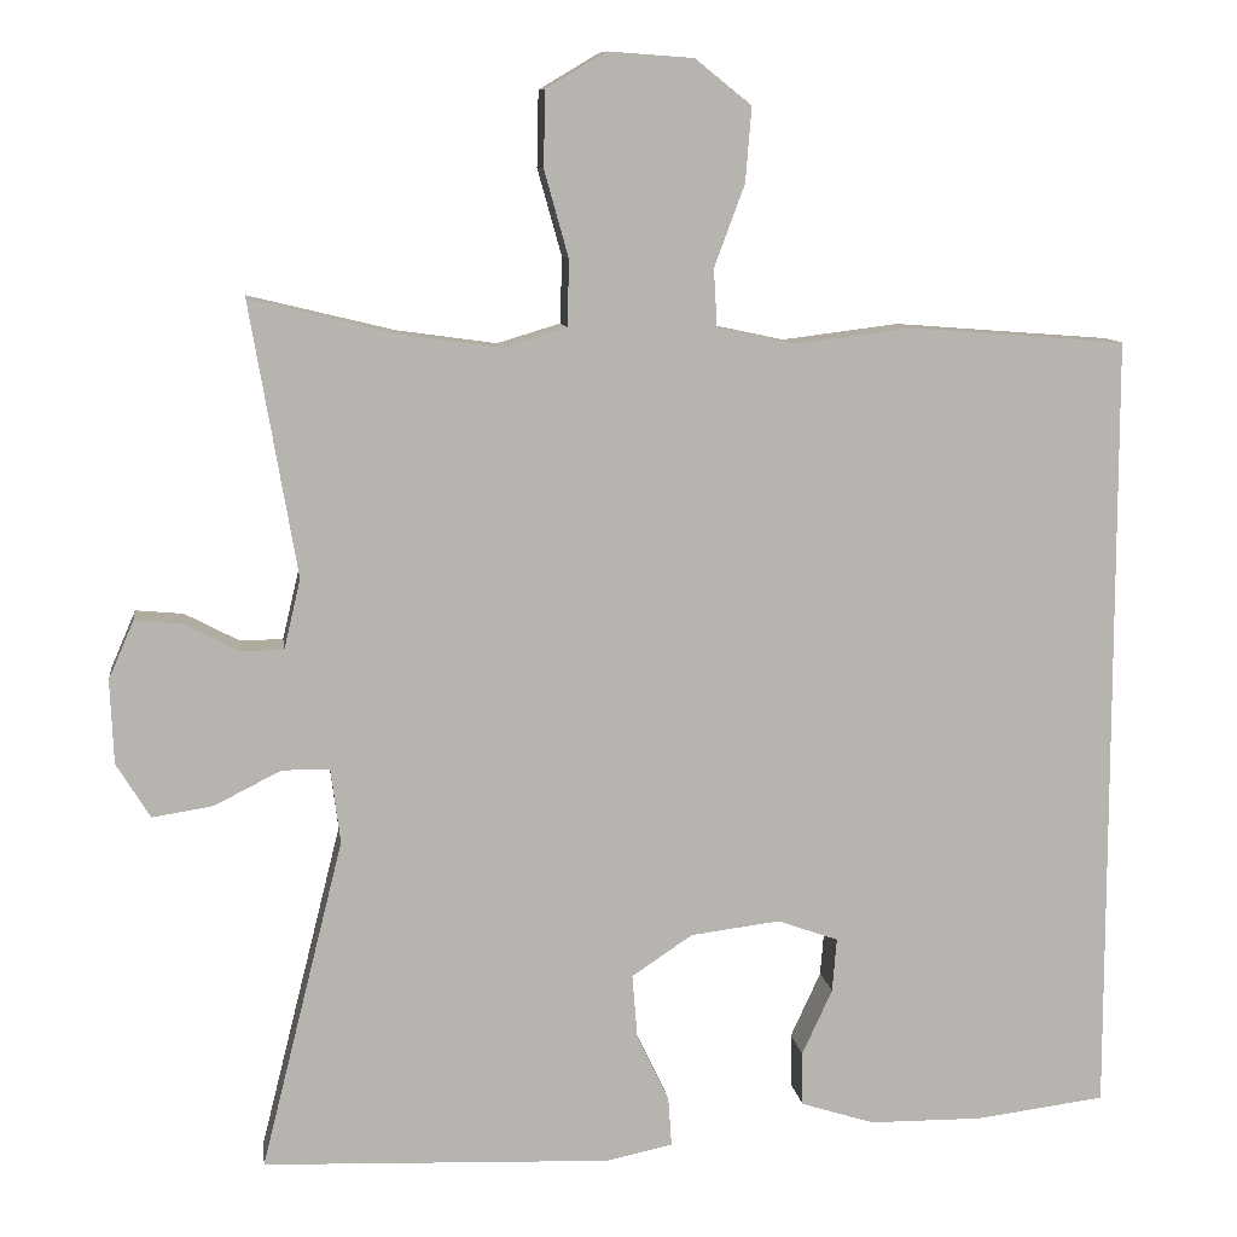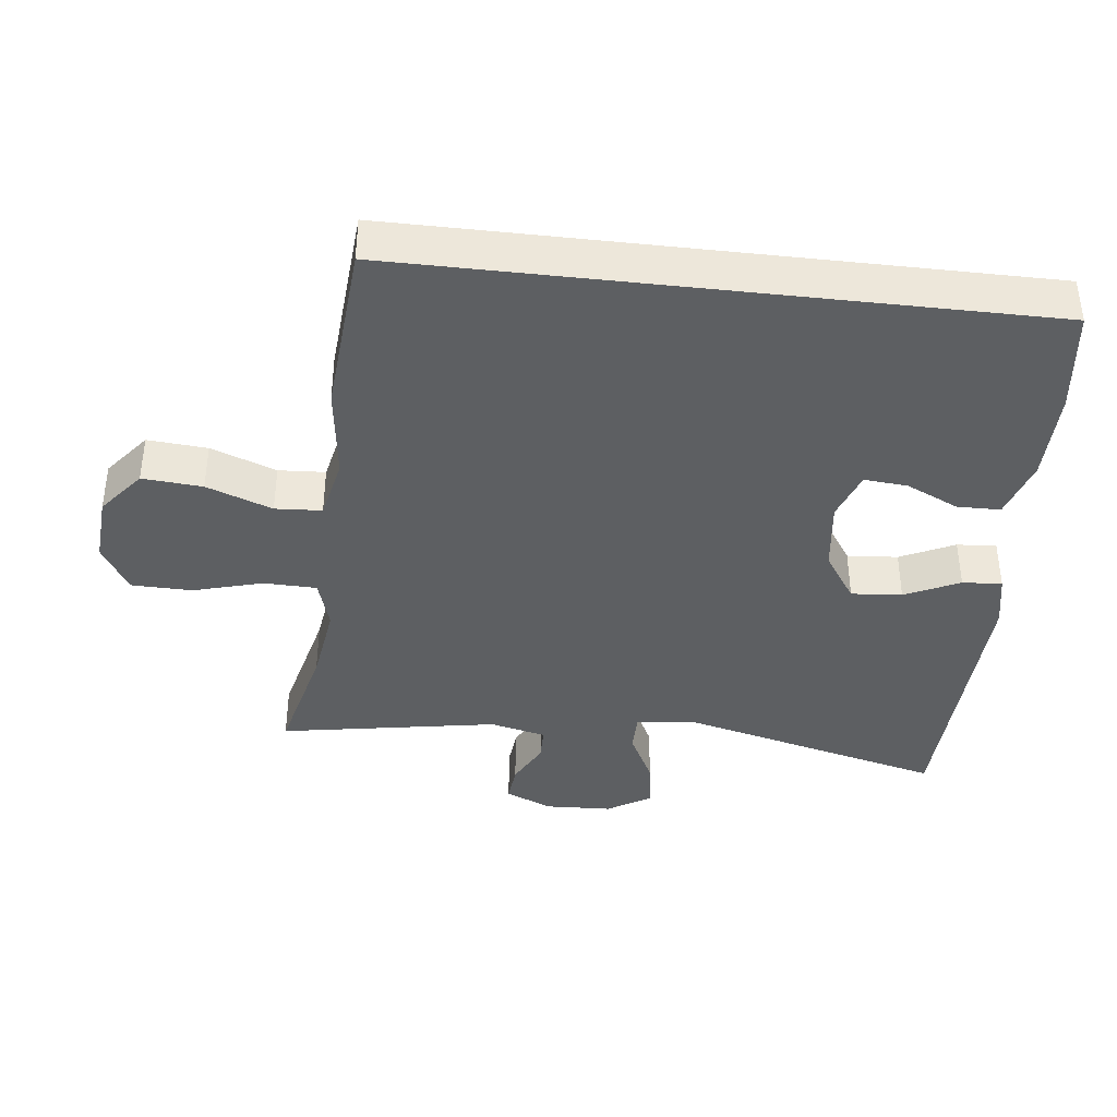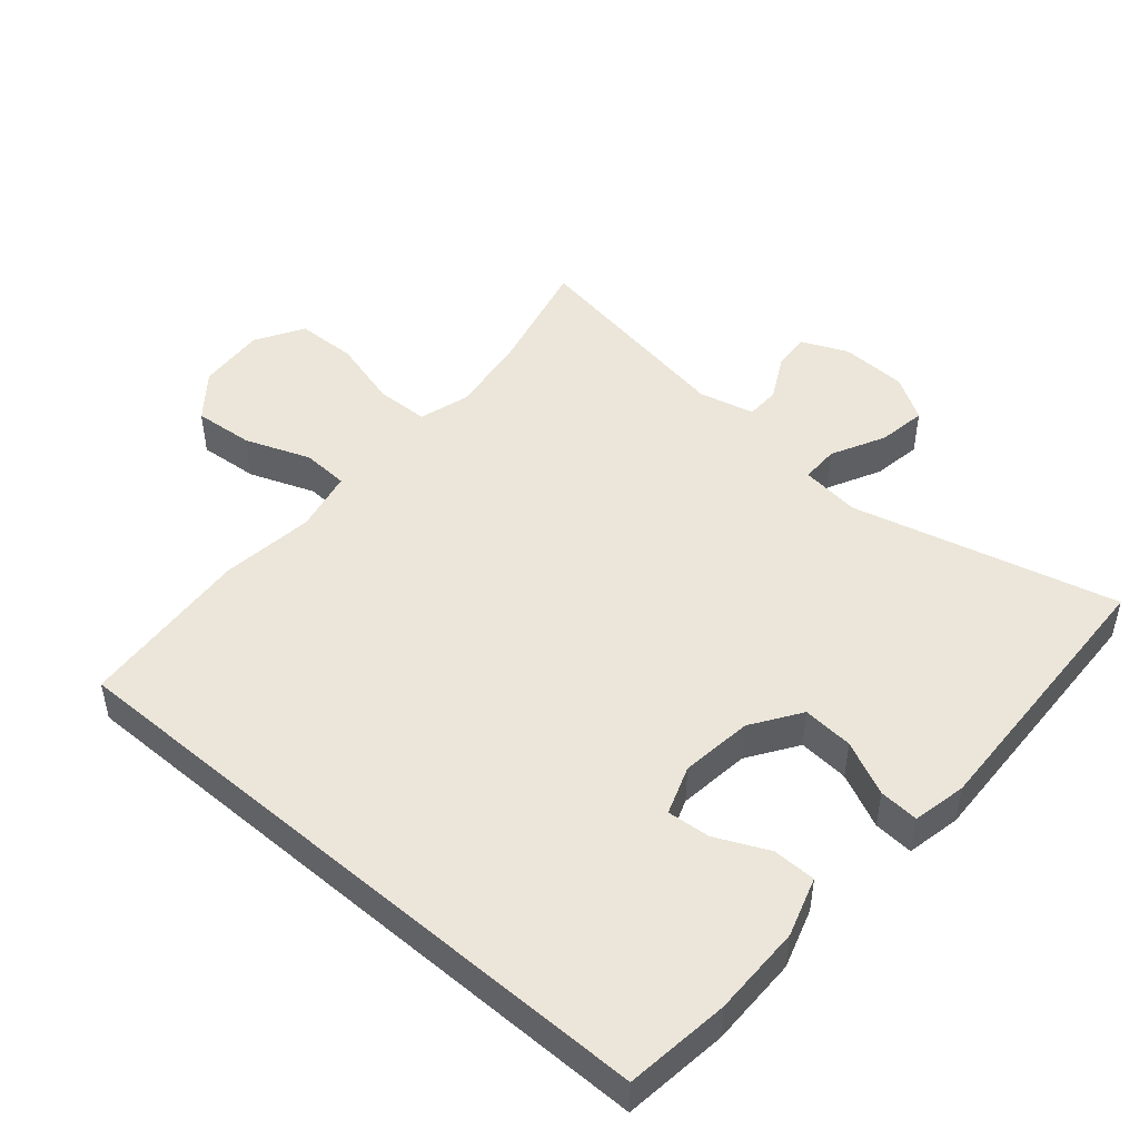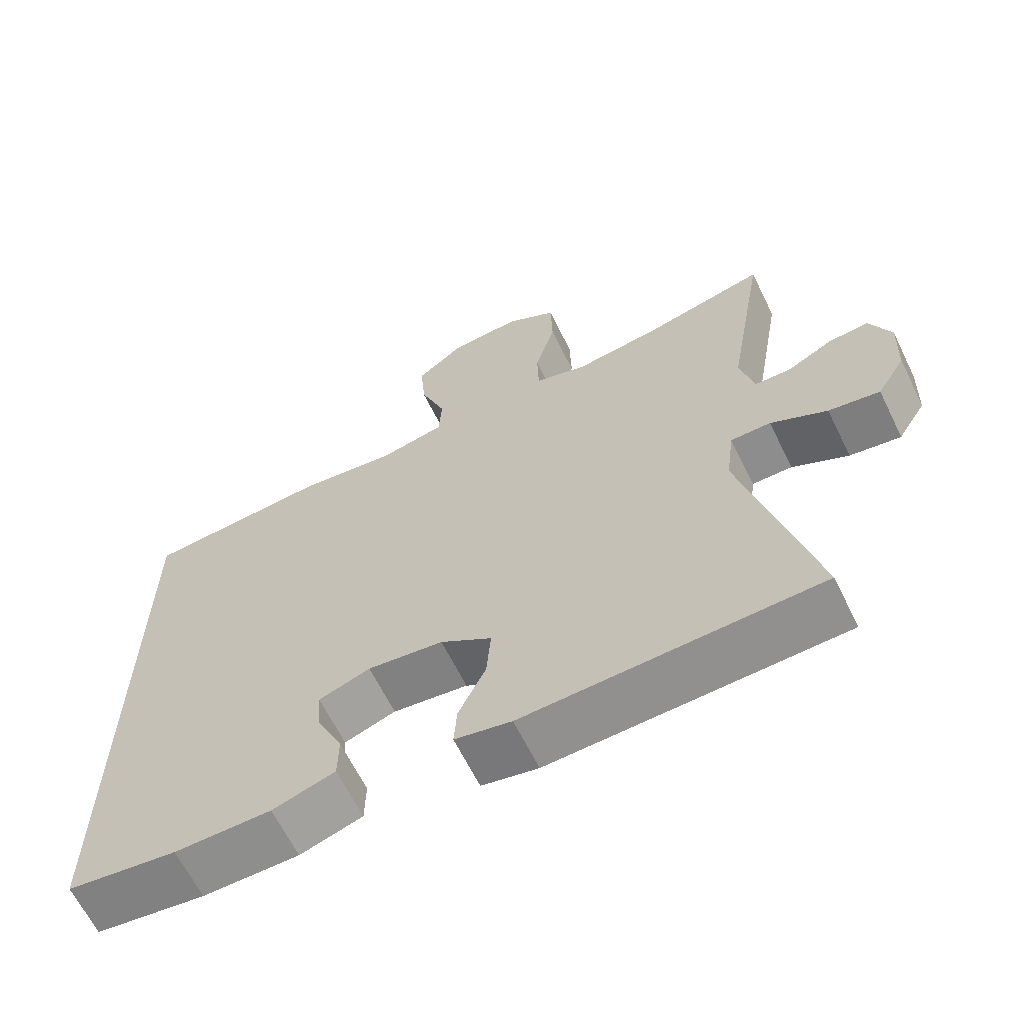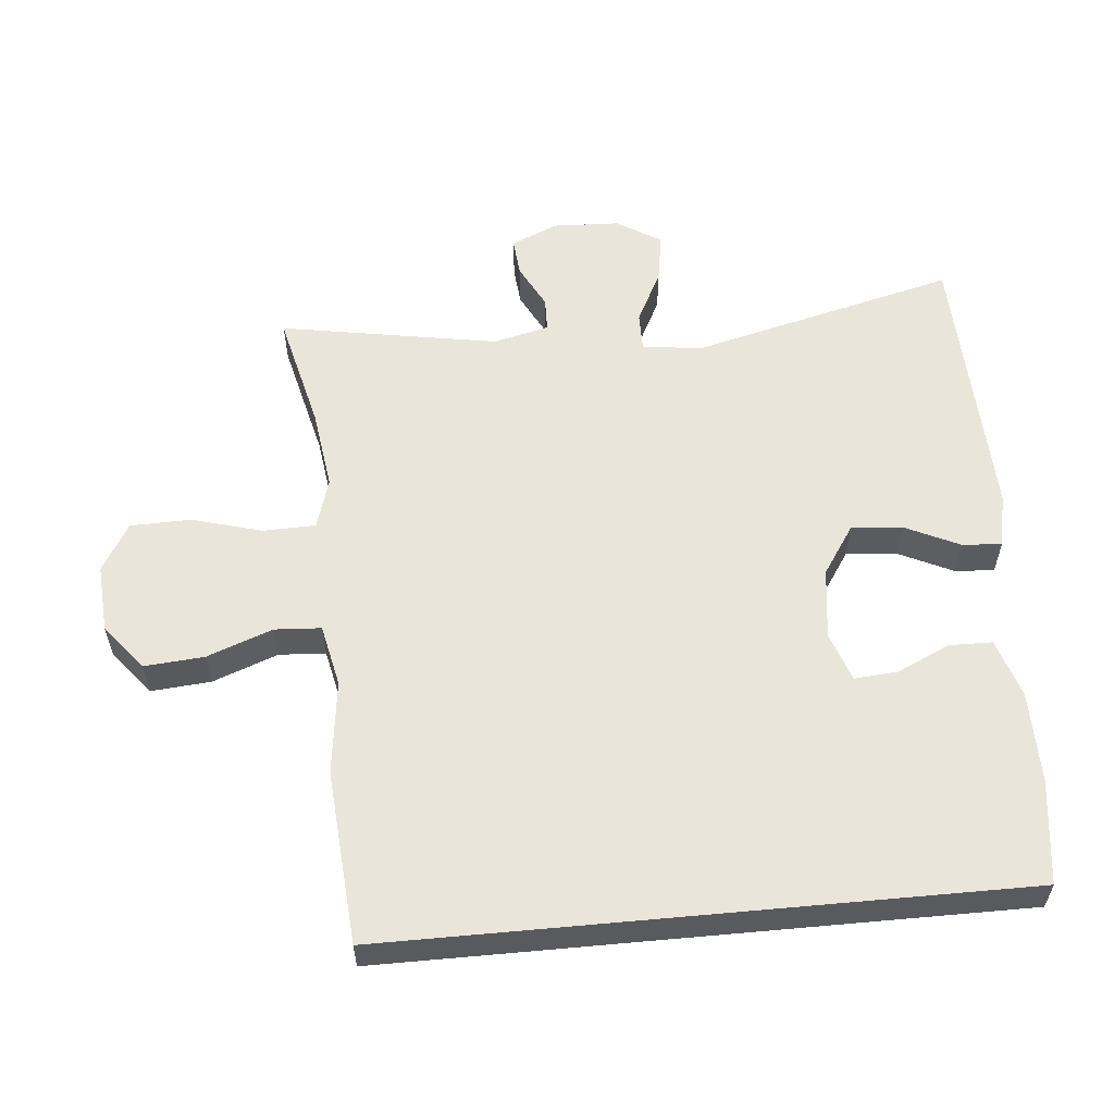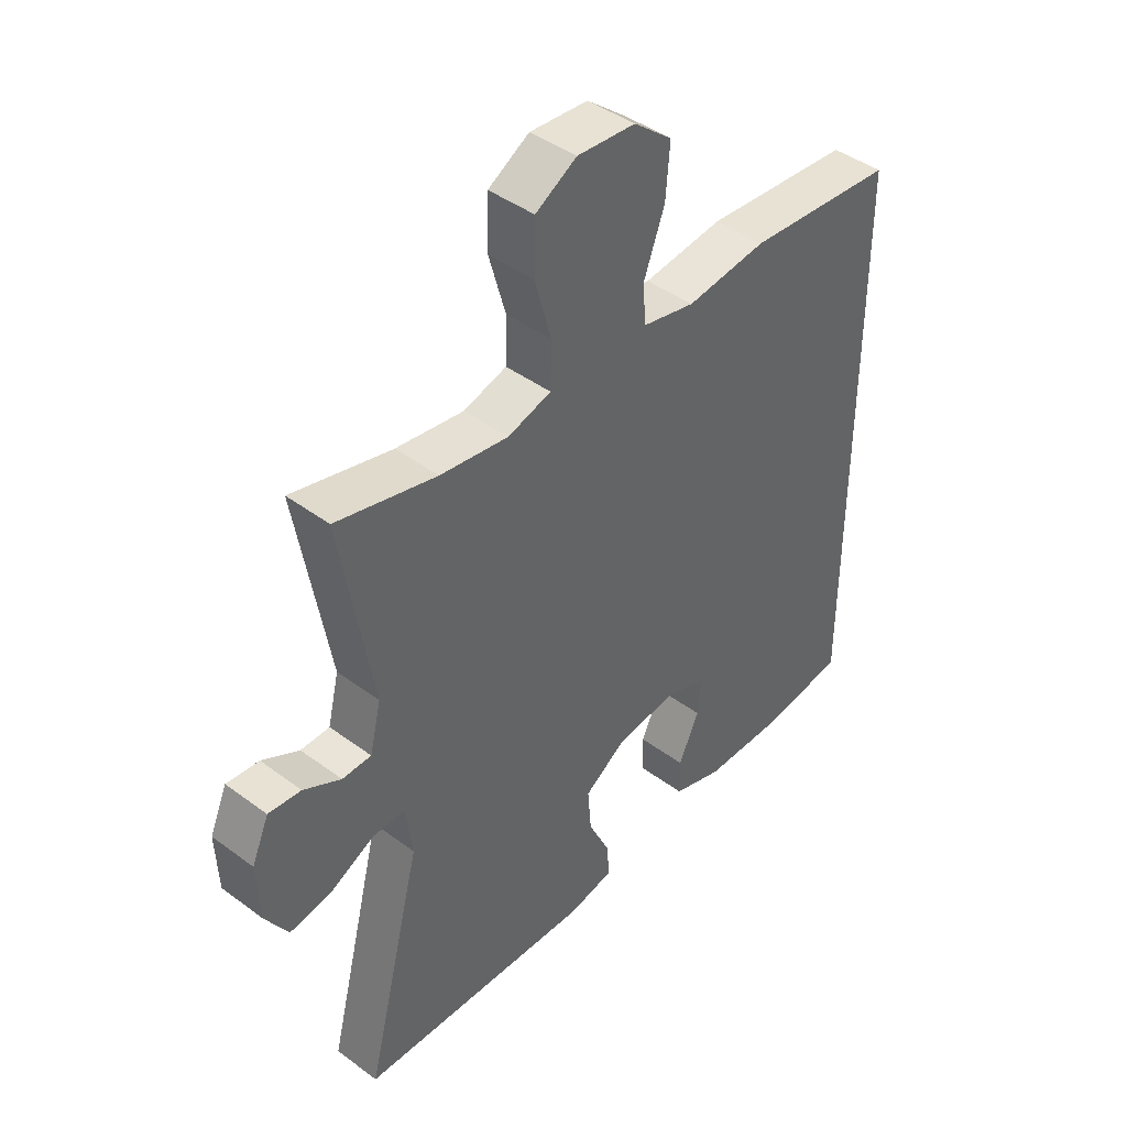
<metadata>
{"format":"obj","ext":"obj","renderer":"f3d","projection":"perspective","resolution":1024,"background":"white","views":[{"elev":9.6,"azim":-7.7,"up":"+Z"},{"elev":-39.5,"azim":83.4,"up":"+Y"},{"elev":48.1,"azim":130.7,"up":"+Y"},{"elev":-64.6,"azim":-153.8,"up":"+Z"},{"elev":57.8,"azim":84.7,"up":"+Y"},{"elev":43.0,"azim":-48.6,"up":"+Z"}]}
</metadata>
<code>
v -0.5 0.07 -0.5
v -0.405 0.07 -0.119
v -0.416 0.07 -0.033
v -0.471 0.07 -0.033
v -0.548 0.07 -0.072
v -0.618 0.07 -0.083
v -0.657 0.07 -0.02
v -0.661 0.07 0.076
v -0.632 0.07 0.143
v -0.577 0.07 0.138
v -0.514 0.07 0.105
v -0.465 0.07 0.106
v -0.446 0.07 0.186
v -0.5 0.07 0.5
v -0.331 0.07 0.459
v -0.216 0.07 0.443
v -0.143 0.07 0.465
v -0.141 0.07 0.541
v -0.169 0.07 0.641
v -0.167 0.07 0.728
v -0.098 0.07 0.769
v 0 0.07 0.762
v 0.065 0.07 0.71
v 0.058 0.07 0.624
v 0.023 0.07 0.53
v 0.027 0.07 0.463
v 0.116 0.07 0.444
v 0.251 0.07 0.461
v 0.5 0.07 0.442
v 0.5 0.07 -0.465
v 0.351 0.07 -0.484
v 0.22 0.07 -0.483
v 0.135 0.07 -0.456
v 0.134 0.07 -0.394
v 0.169 0.07 -0.318
v 0.174 0.07 -0.256
v 0.104 0.07 -0.231
v 0.001 0.07 -0.244
v -0.069 0.07 -0.291
v -0.063 0.07 -0.364
v -0.026 0.07 -0.442
v -0.022 0.07 -0.499
v -0.099 0.07 -0.515
v -0.5 0 -0.5
v -0.405 0 -0.119
v -0.416 0 -0.033
v -0.471 0 -0.033
v -0.548 0 -0.072
v -0.618 0 -0.083
v -0.657 0 -0.02
v -0.661 0 0.076
v -0.632 0 0.143
v -0.577 0 0.138
v -0.514 0 0.105
v -0.465 0 0.106
v -0.446 0 0.186
v -0.5 0 0.5
v -0.331 0 0.459
v -0.216 0 0.443
v -0.143 0 0.465
v -0.141 0 0.541
v -0.169 0 0.641
v -0.167 0 0.728
v -0.098 0 0.769
v 0 0 0.762
v 0.065 0 0.71
v 0.058 0 0.624
v 0.023 0 0.53
v 0.027 0 0.463
v 0.116 0 0.444
v 0.251 0 0.461
v 0.5 0 0.442
v 0.5 0 -0.465
v 0.351 0 -0.484
v 0.22 0 -0.483
v 0.135 0 -0.456
v 0.134 0 -0.394
v 0.169 0 -0.318
v 0.174 0 -0.256
v 0.104 0 -0.231
v 0.001 0 -0.244
v -0.069 0 -0.291
v -0.063 0 -0.364
v -0.026 0 -0.442
v -0.022 0 -0.499
v -0.099 0 -0.515
f 40 41 42 43
f 39 40 43 1
f 38 39 1 2
f 37 38 2 3
f 36 37 3
f 32 33 34 35
f 32 35 36
f 31 32 36
f 30 31 36
f 27 28 29 30
f 26 27 30 36
f 22 23 24 25
f 22 25 26
f 21 22 26
f 18 19 20 21
f 17 18 21 26
f 16 17 26 36
f 13 14 15
f 12 13 15 16
f 8 9 10 11
f 8 11 12
f 7 8 12
f 4 5 6 7
f 3 4 7 12
f 3 12 16 36
f 86 85 84 83
f 44 86 83 82
f 45 44 82 81
f 46 45 81 80
f 46 80 79
f 78 77 76 75
f 79 78 75
f 79 75 74
f 79 74 73
f 73 72 71 70
f 79 73 70 69
f 68 67 66 65
f 69 68 65
f 69 65 64
f 64 63 62 61
f 69 64 61 60
f 79 69 60 59
f 58 57 56
f 59 58 56 55
f 54 53 52 51
f 55 54 51
f 55 51 50
f 50 49 48 47
f 55 50 47 46
f 79 59 55 46
f 1 44 45 2
f 2 45 46 3
f 3 46 47 4
f 4 47 48 5
f 5 48 49 6
f 6 49 50 7
f 7 50 51 8
f 8 51 52 9
f 9 52 53 10
f 10 53 54 11
f 11 54 55 12
f 12 55 56 13
f 13 56 57 14
f 14 57 58 15
f 15 58 59 16
f 16 59 60 17
f 17 60 61 18
f 18 61 62 19
f 19 62 63 20
f 20 63 64 21
f 21 64 65 22
f 22 65 66 23
f 23 66 67 24
f 24 67 68 25
f 25 68 69 26
f 26 69 70 27
f 27 70 71 28
f 28 71 72 29
f 29 72 73 30
f 30 73 74 31
f 31 74 75 32
f 32 75 76 33
f 33 76 77 34
f 34 77 78 35
f 35 78 79 36
f 36 79 80 37
f 37 80 81 38
f 38 81 82 39
f 39 82 83 40
f 40 83 84 41
f 41 84 85 42
f 42 85 86 43
f 43 86 44 1

</code>
